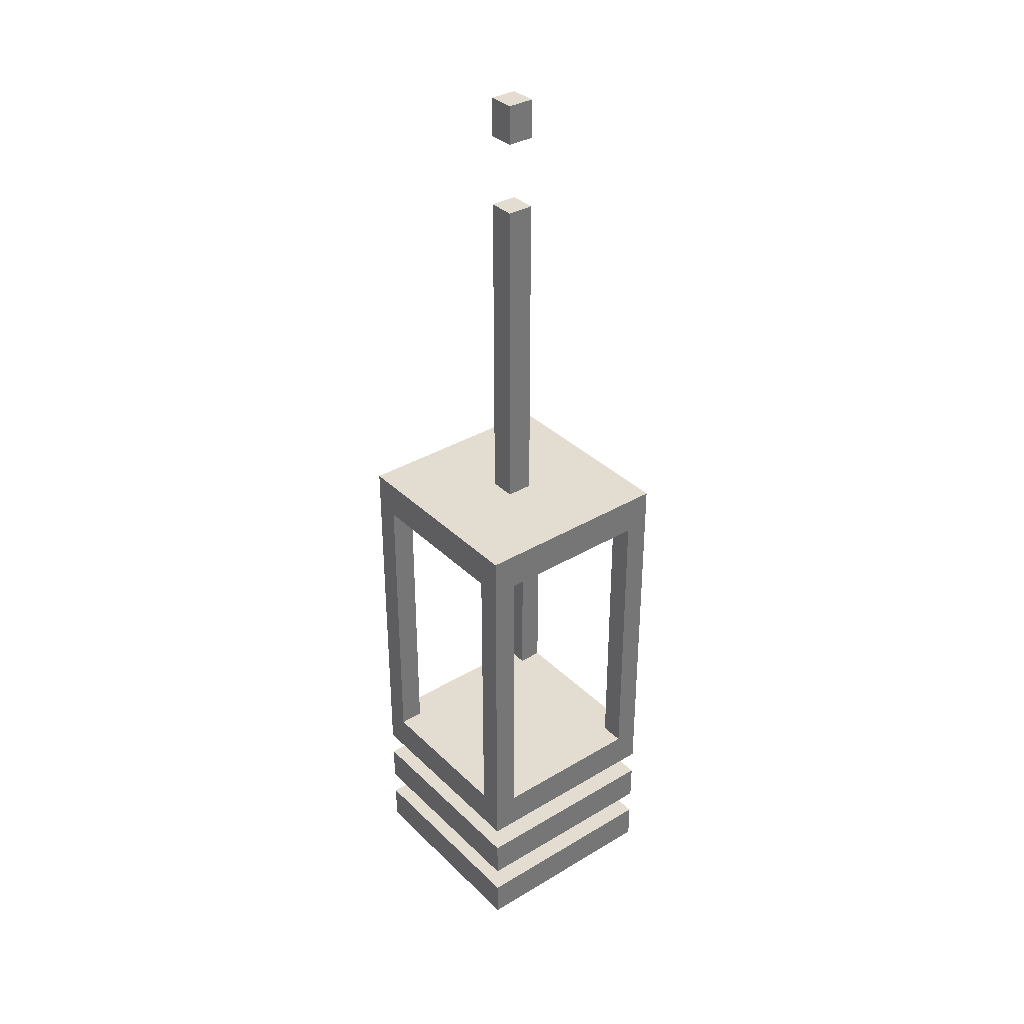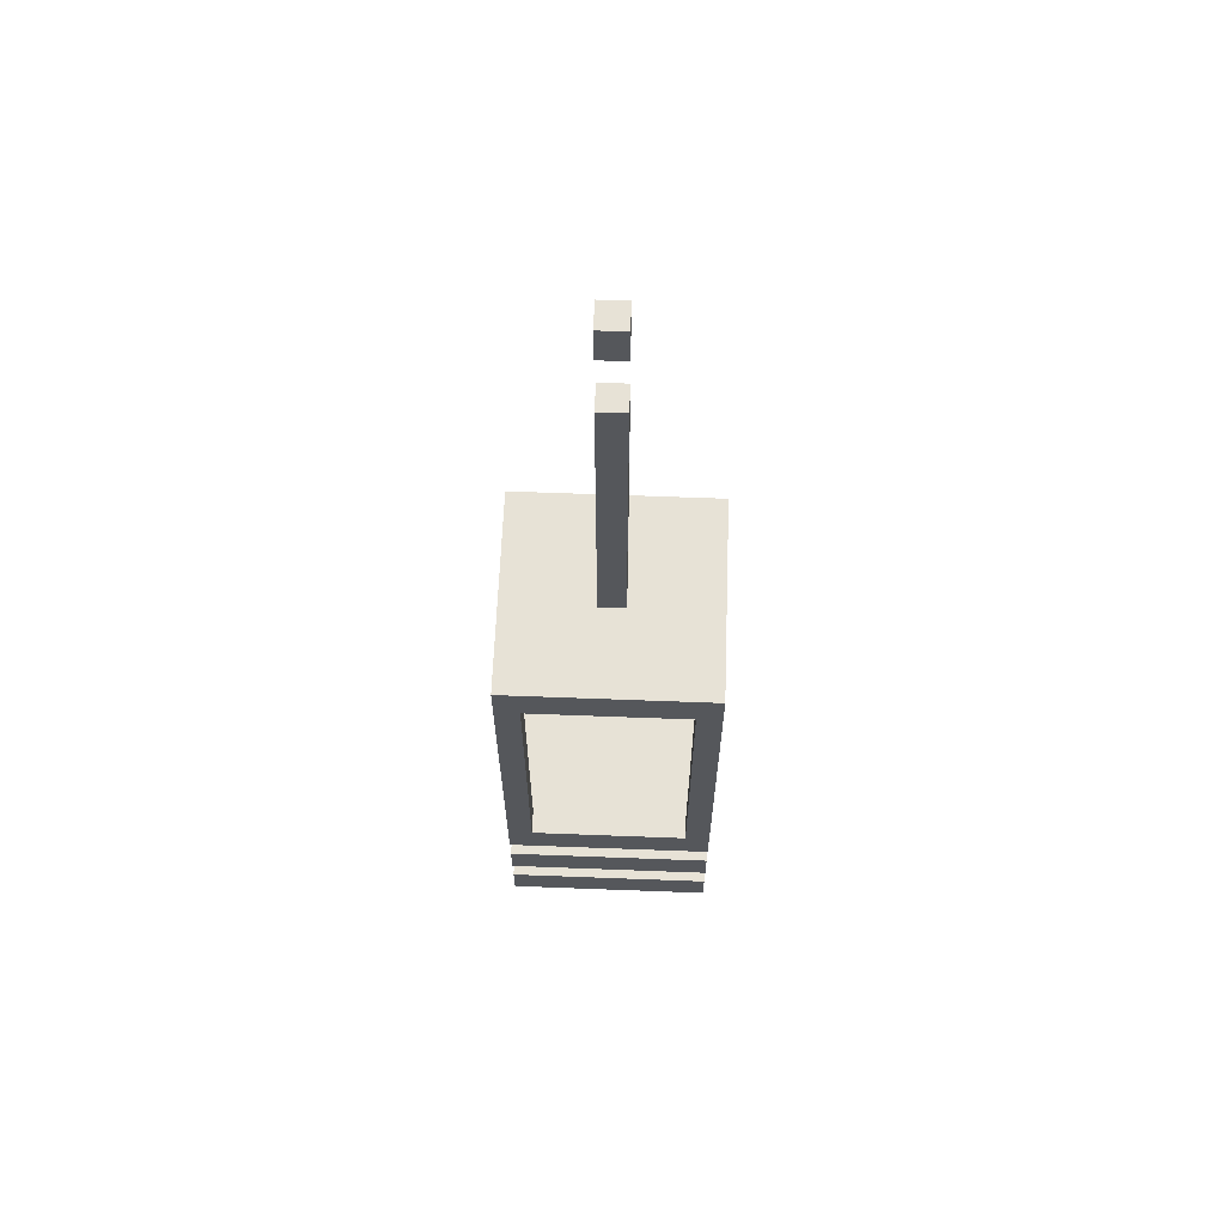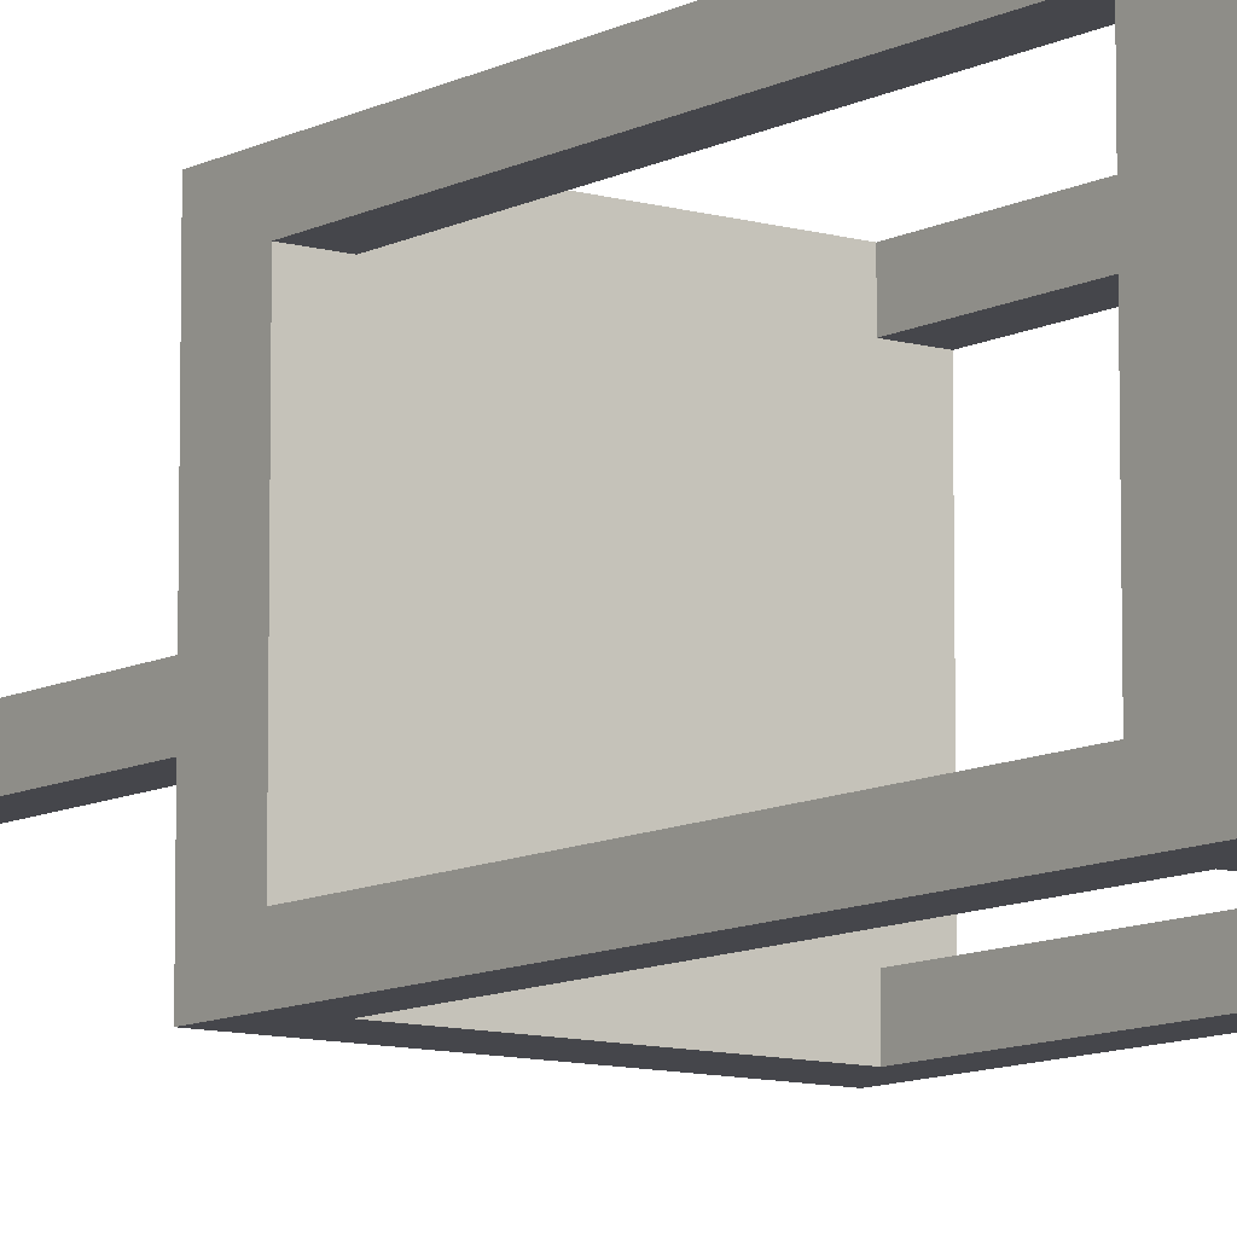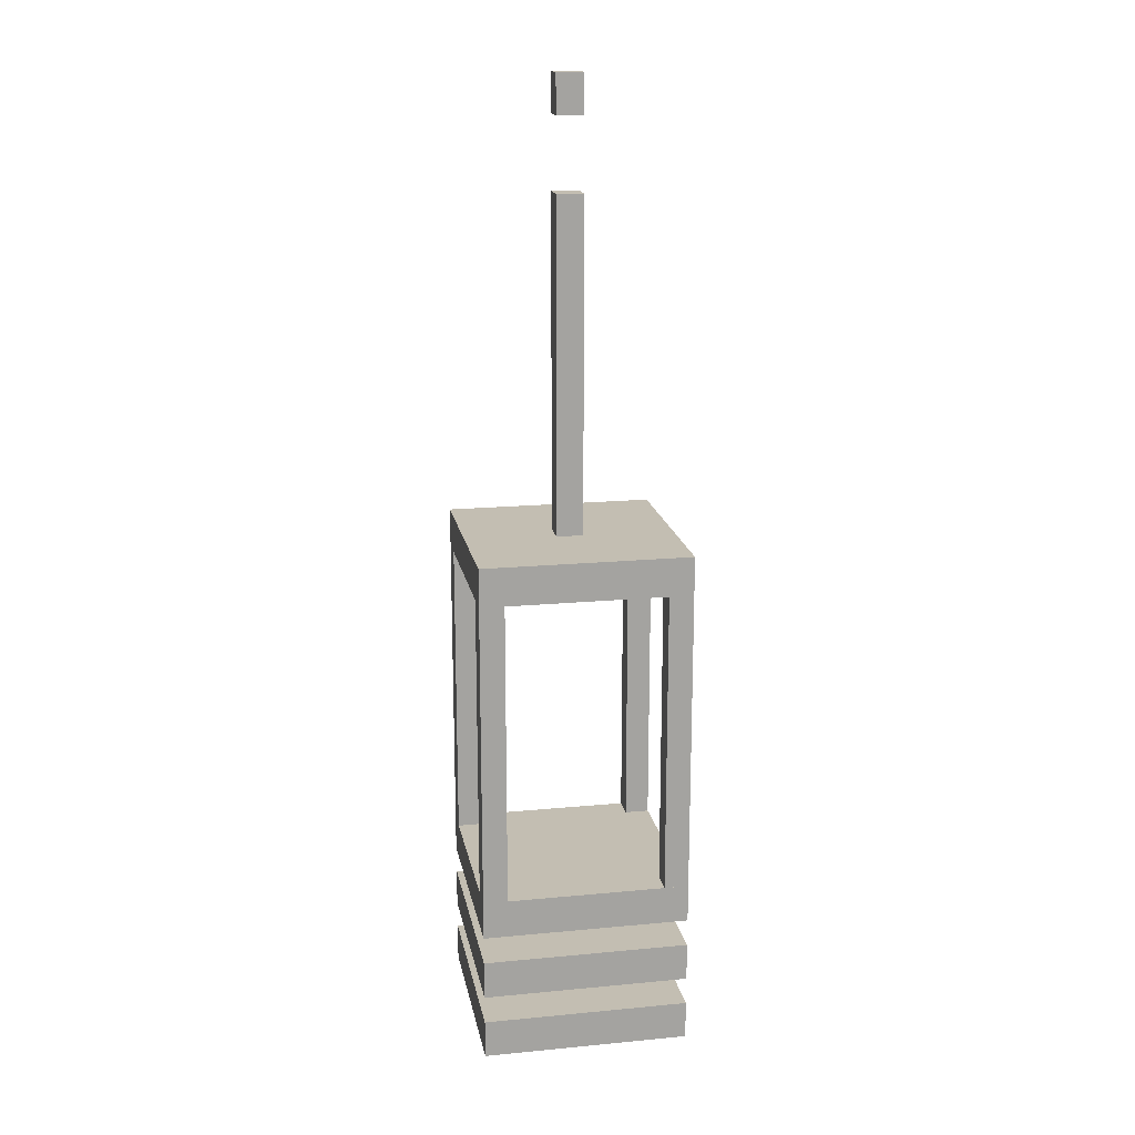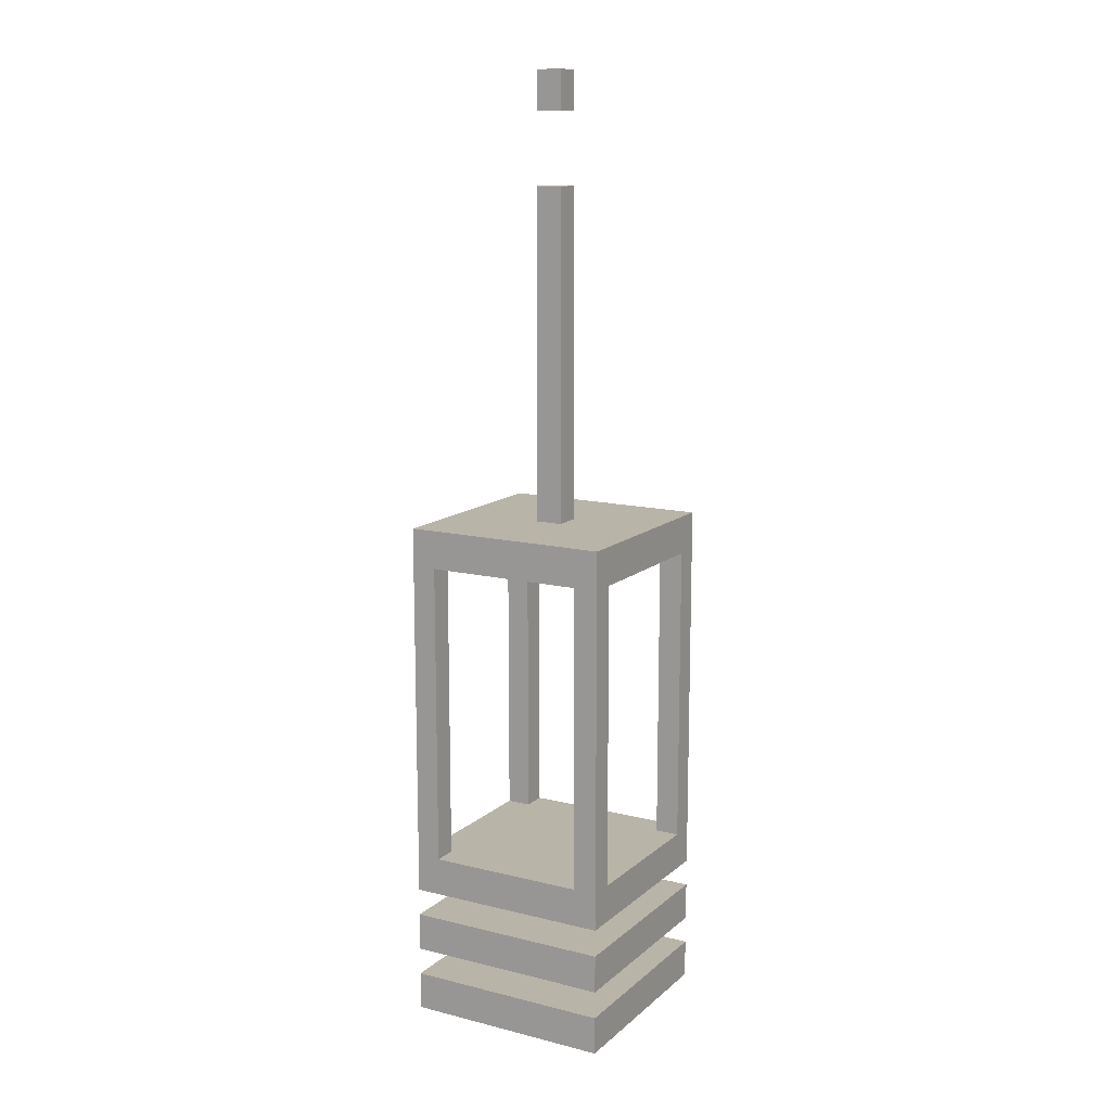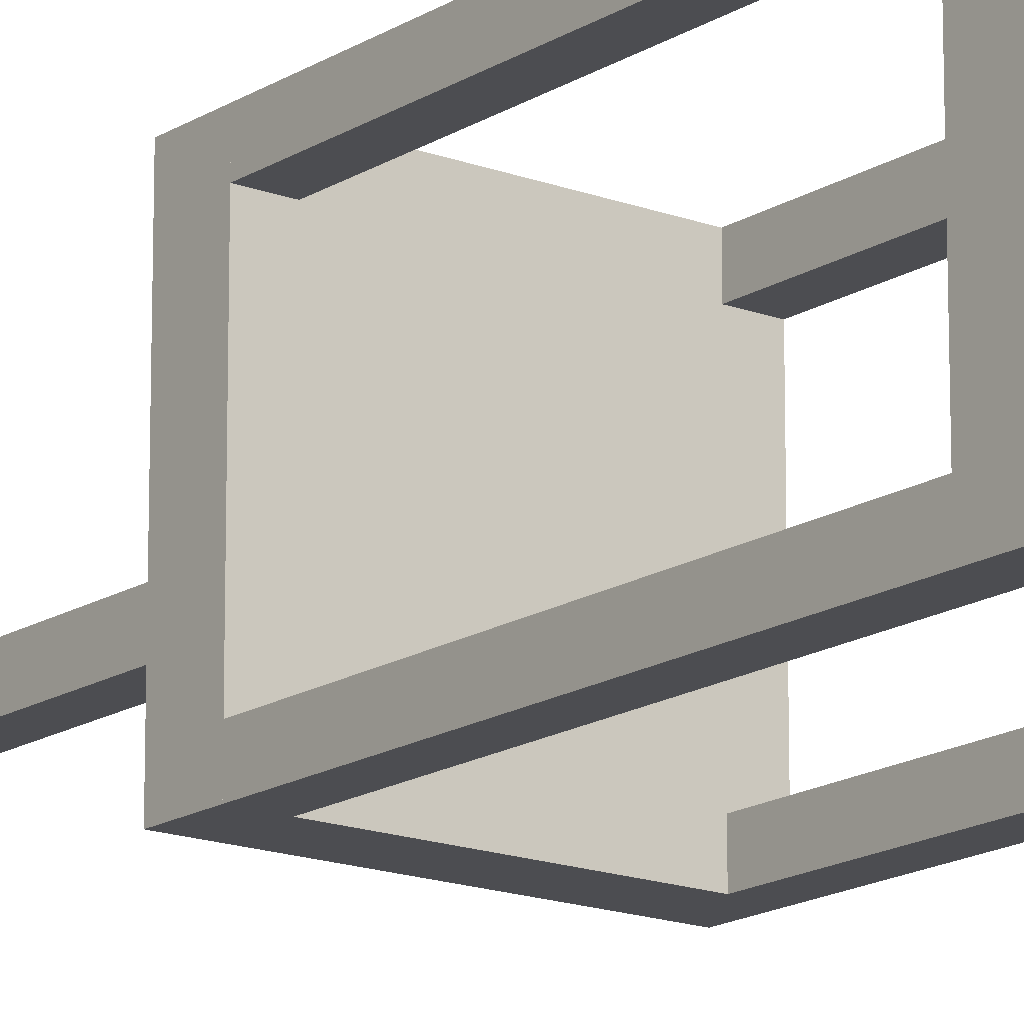
<metadata>
{"format":"obj","ext":"obj","renderer":"f3d","projection":"perspective","resolution":1024,"background":"white","views":[{"elev":35.4,"azim":51.6,"up":"+Y"},{"elev":63.6,"azim":-177.8,"up":"+Y"},{"elev":-10.0,"azim":-36.9,"up":"+Z"},{"elev":17.5,"azim":79.4,"up":"+Y"},{"elev":13.1,"azim":29.5,"up":"+Y"},{"elev":-16.2,"azim":-37.9,"up":"+Z"}]}
</metadata>
<code>
v -1.507 58.08 1.507
v 1.507 58.08 1.507
v 1.507 108.3 1.507
v -1.507 108.3 1.507
v 1.507 108.3 -1.507
v -1.507 108.3 -1.507
v 1.507 58.08 -1.507
v -1.507 58.08 -1.507
v -11.73 19.29 11.73
v -8.963 19.29 11.73
v -11.73 53.95 11.73
v -8.963 53.95 11.73
v -11.73 53.95 8.963
v -8.963 53.95 8.963
v -11.73 19.29 8.963
v -8.963 19.29 8.963
v -11.73 19.29 -11.73
v -11.73 19.29 -8.963
v -11.73 53.95 -11.73
v -11.73 53.95 -8.963
v -8.963 53.95 -11.73
v -8.963 53.95 -8.963
v -8.963 19.29 -11.73
v -8.963 19.29 -8.963
v 11.73 19.29 11.73
v 11.73 19.29 8.963
v 11.73 53.95 11.73
v 11.73 53.95 8.963
v 8.963 53.95 11.73
v 8.963 53.95 8.963
v 8.963 19.29 11.73
v 8.963 19.29 8.963
v 11.73 19.29 -11.73
v 8.963 19.29 -11.73
v 11.73 53.95 -11.73
v 8.963 53.95 -11.73
v 11.73 53.95 -8.963
v 8.963 53.95 -8.963
v 11.73 19.29 -8.963
v 8.963 19.29 -8.963
v -11.73 53.95 11.73
v 11.73 53.95 11.73
v -11.73 58.29 11.73
v 11.73 58.29 11.73
v -11.73 58.29 -11.73
v 11.73 58.29 -11.73
v -11.73 53.95 -11.73
v 11.73 53.95 -11.73
v -11.73 14.95 11.73
v 11.73 14.95 11.73
v -11.73 19.29 11.73
v 11.73 19.29 11.73
v -11.73 19.29 -11.73
v 11.73 19.29 -11.73
v -11.73 14.95 -11.73
v 11.73 14.95 -11.73
v -11.73 7.5 11.73
v 11.73 7.5 11.73
v -11.73 11.84 11.73
v 11.73 11.84 11.73
v -11.73 11.84 -11.73
v 11.73 11.84 -11.73
v -11.73 7.5 -11.73
v 11.73 7.5 -11.73
v -11.73 0 11.73
v 11.73 0 11.73
v -11.73 4.337 11.73
v 11.73 4.337 11.73
v -11.73 4.337 -11.73
v 11.73 4.337 -11.73
v -11.73 0 -11.73
v 11.73 0 -11.73
v -4.45 3.688 4.45
v 4.45 3.688 4.45
v -4.45 16.77 4.45
v 4.45 16.77 4.45
v -4.45 16.77 -4.45
v 4.45 16.77 -4.45
v -4.45 3.688 -4.45
v 4.45 3.688 -4.45
v 1.507 104 1.507
v -1.507 104 1.507
v -1.507 104 -1.507
v 1.507 104 -1.507
v 1.507 95.88 1.507
v -1.507 95.88 1.507
v -1.507 95.88 -1.507
v 1.507 95.88 -1.507
f 1 2 85 86
f 4 3 5 6
f 87 88 7 8
f 2 7 88 85
f 8 1 86 87
f 9 10 12 11
f 13 14 16 15
f 10 16 14 12
f 15 9 11 13
f 17 18 20 19
f 21 22 24 23
f 18 24 22 20
f 23 17 19 21
f 25 26 28 27
f 29 30 32 31
f 26 32 30 28
f 31 25 27 29
f 33 34 36 35
f 37 38 40 39
f 34 40 38 36
f 39 33 35 37
f 41 42 44 43
f 43 44 46 45
f 45 46 48 47
f 47 48 42 41
f 42 48 46 44
f 47 41 43 45
f 49 50 52 51
f 51 52 54 53
f 53 54 56 55
f 55 56 50 49
f 50 56 54 52
f 55 49 51 53
f 57 58 60 59
f 59 60 62 61
f 61 62 64 63
f 63 64 58 57
f 58 64 62 60
f 63 57 59 61
f 65 66 68 67
f 67 68 70 69
f 69 70 72 71
f 71 72 66 65
f 66 72 70 68
f 71 65 67 69
f 73 74 76 75
f 77 78 80 79
f 74 80 78 76
f 79 73 75 77
f 82 81 3 4
f 83 82 4 6
f 6 5 84 83
f 81 84 5 3
f 88 87 86 85
f 81 82 83 84

</code>
